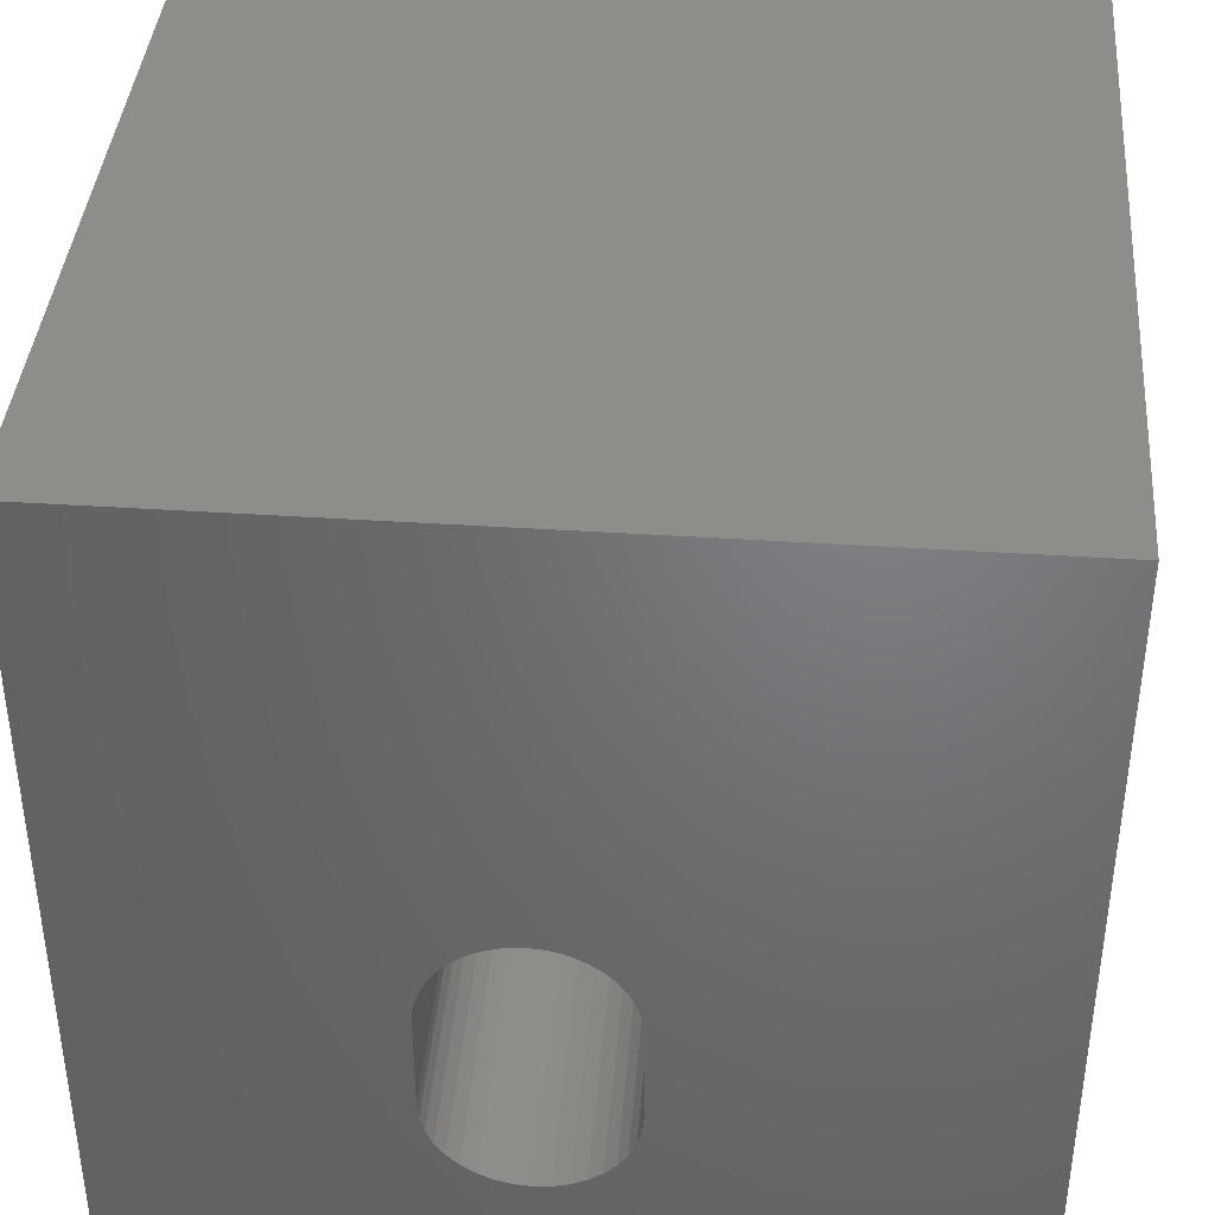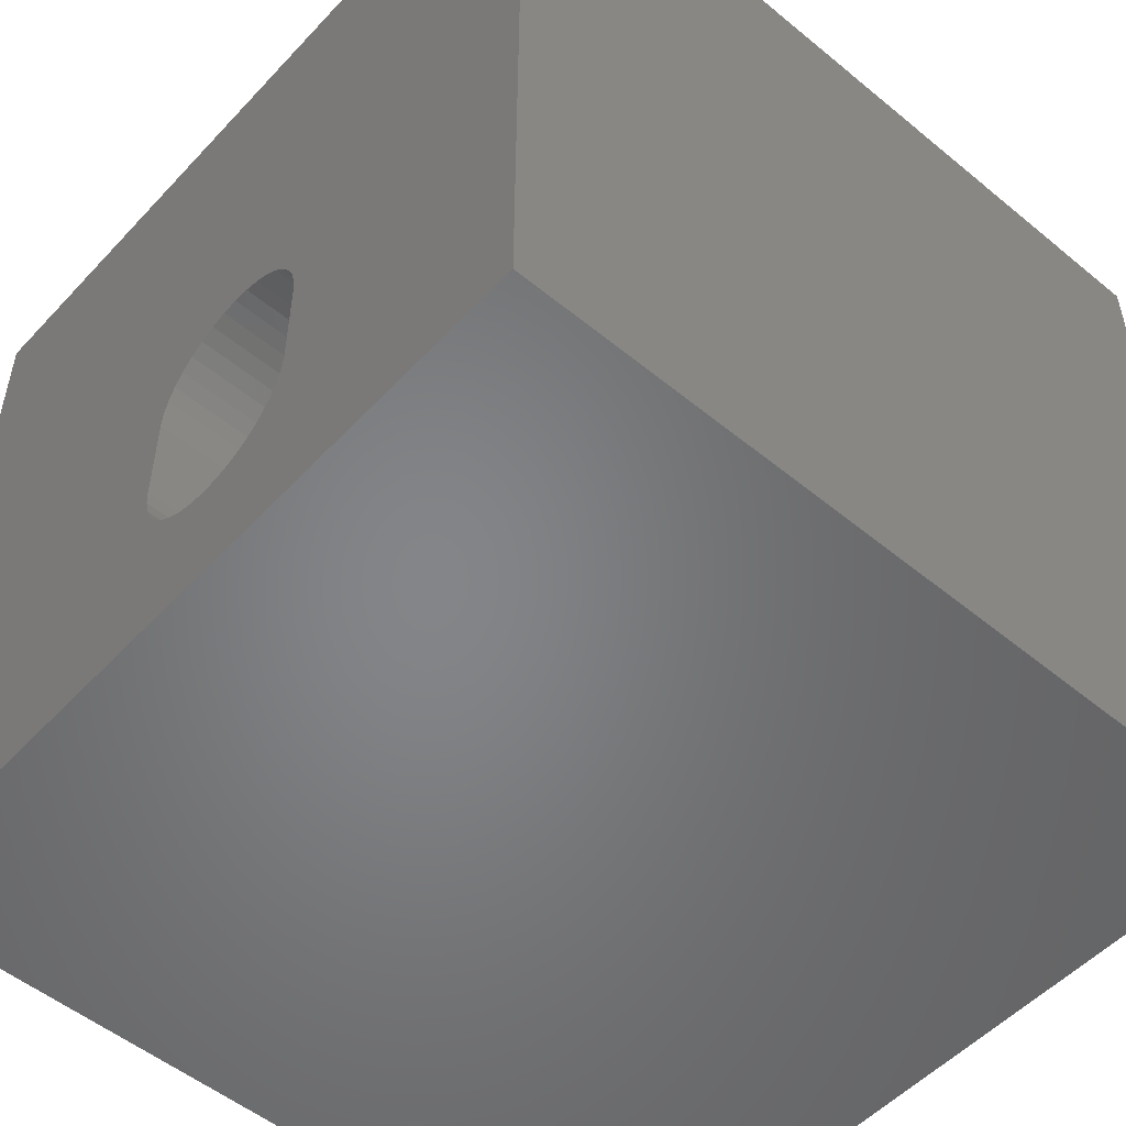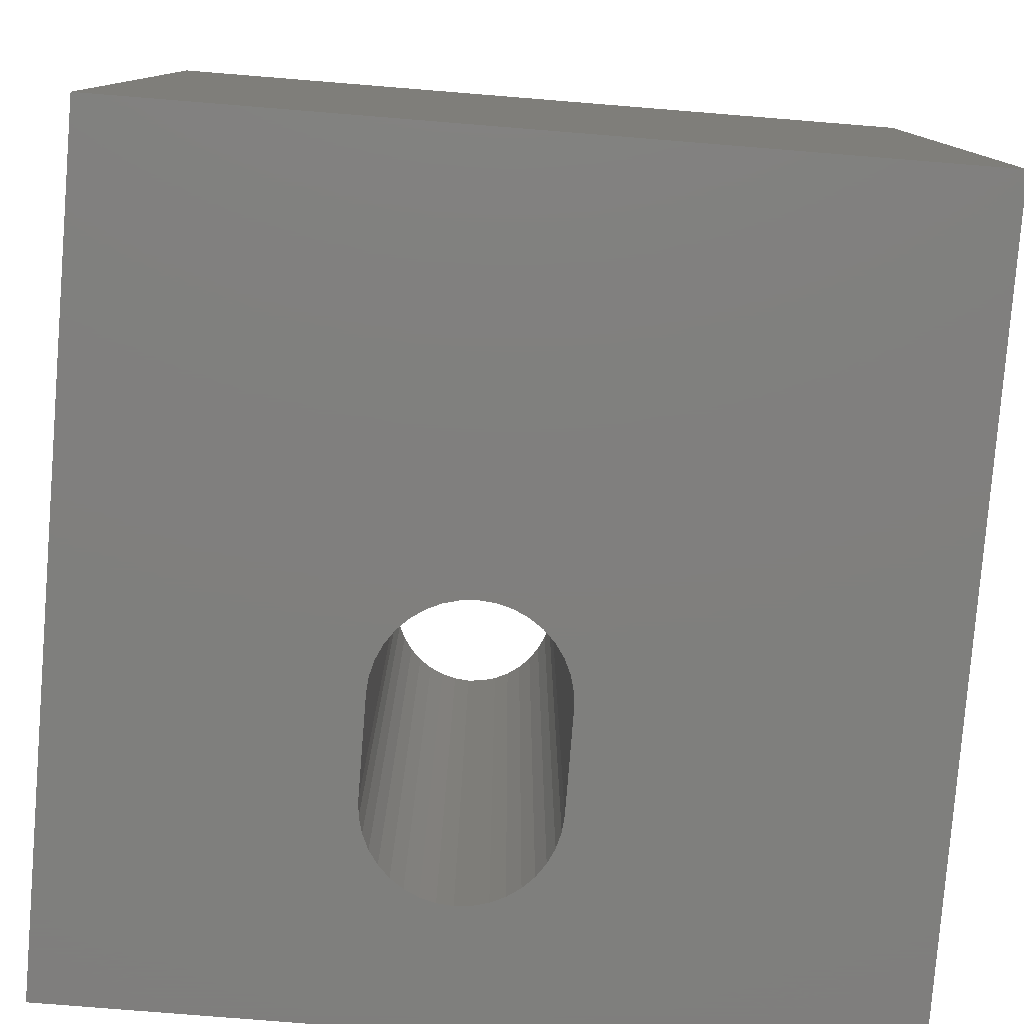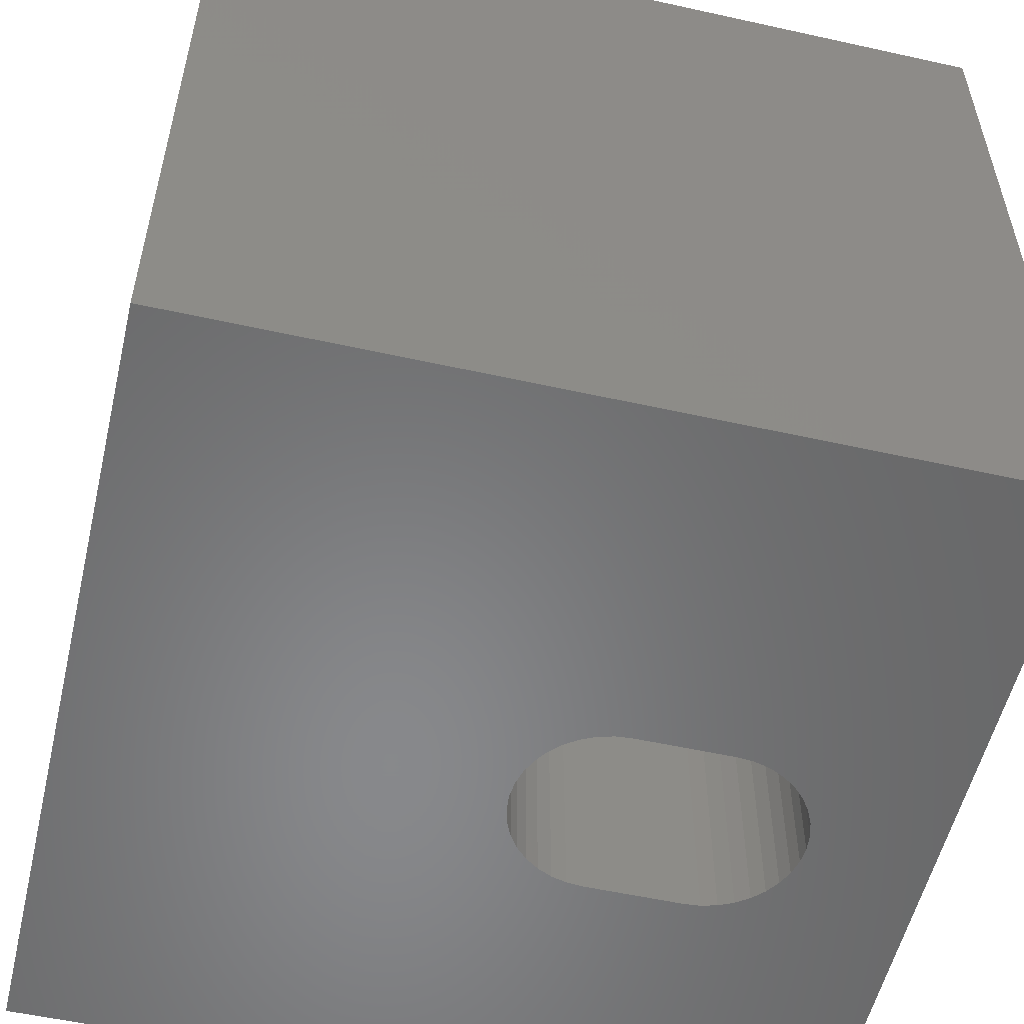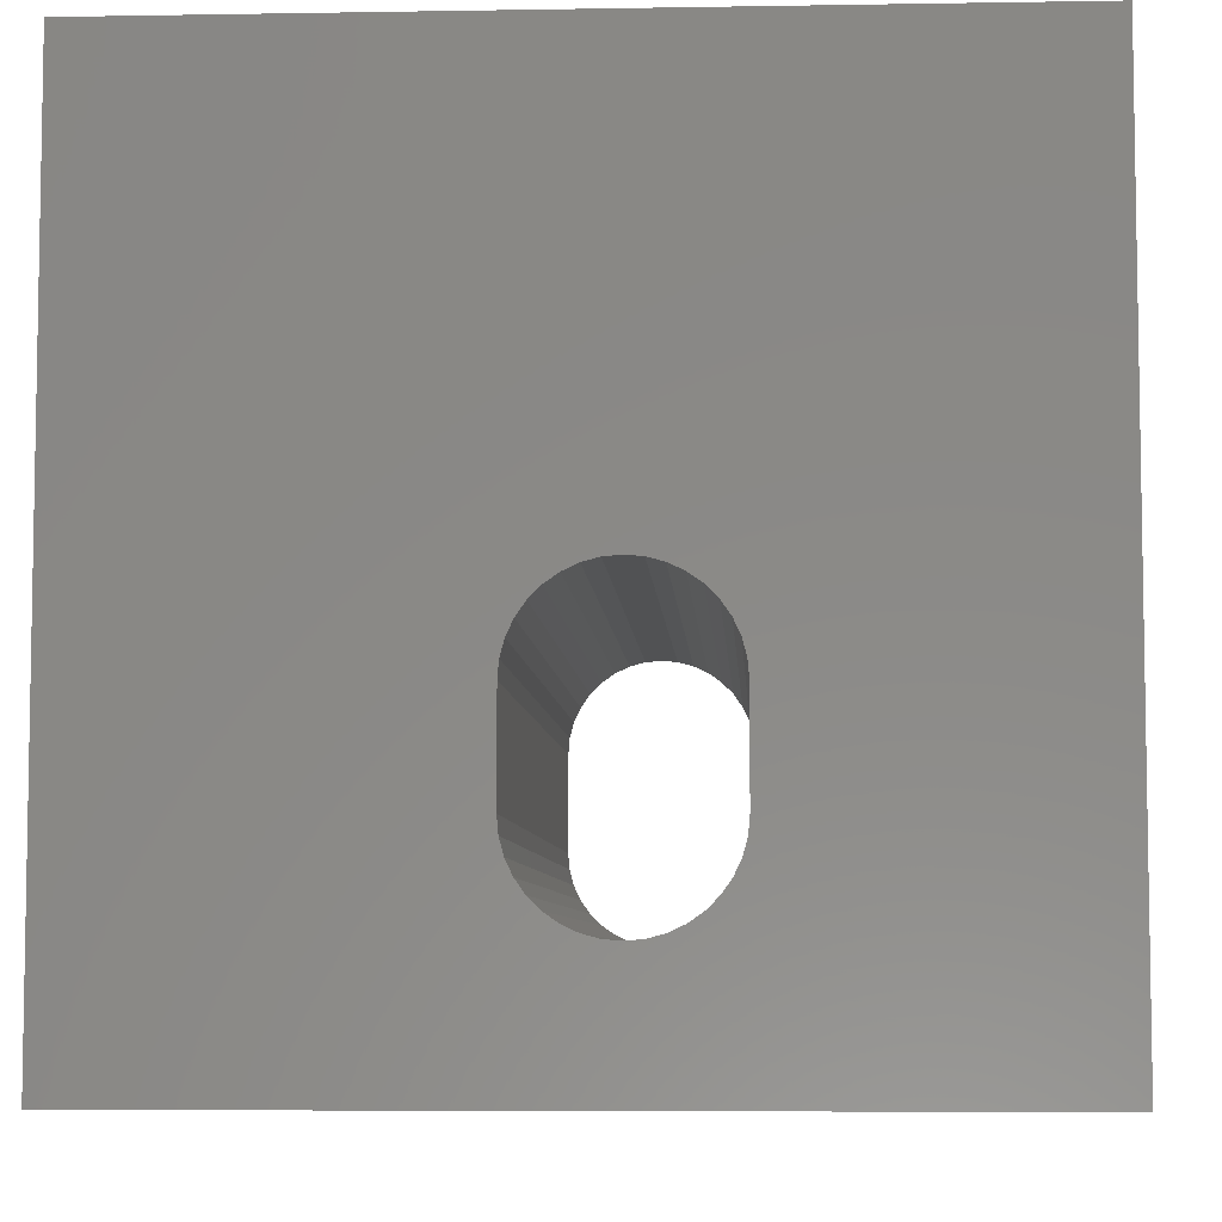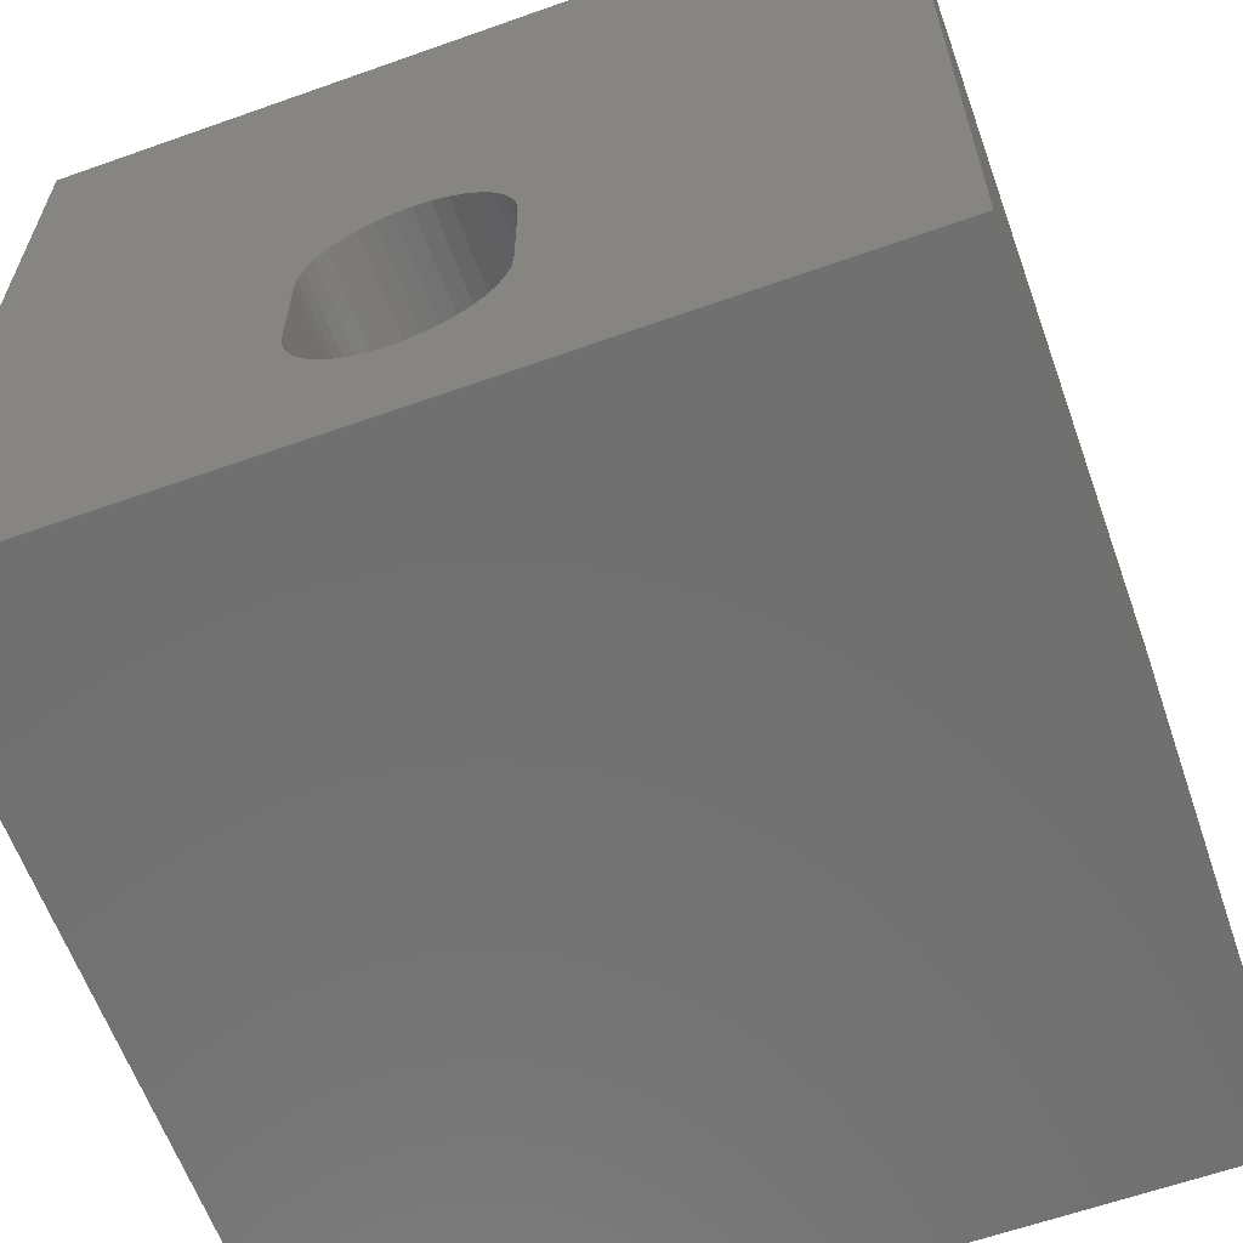
<metadata>
{"format":"stl","ext":"stl","renderer":"f3d","projection":"perspective","resolution":1024,"background":"white","views":[{"elev":39.8,"azim":-175.3,"up":"+Y"},{"elev":-52.4,"azim":48.5,"up":"+Y"},{"elev":-79.3,"azim":175.4,"up":"+Z"},{"elev":-54.9,"azim":-103.2,"up":"+Z"},{"elev":-6.4,"azim":2.9,"up":"+Y"},{"elev":-62.2,"azim":-160.2,"up":"+Y"}]}
</metadata>
<code>
# stl→obj: 84 verts, 168 faces
v 0 10 10
v 0 10 0
v 0 0 10
v 0 0 0
v 10 0 10
v 6.492 2.624 10
v 6.475 2.428 10
v 6.424 2.237 10
v 6.34 2.058 10
v 6.227 1.897 10
v 6.088 1.758 10
v 5.926 1.644 10
v 5.748 1.561 10
v 5.557 1.51 10
v 5.361 1.493 10
v 5.165 1.51 10
v 4.974 1.561 10
v 4.795 1.644 10
v 4.634 1.758 10
v 4.495 1.897 10
v 4.298 4.205 10
v 4.381 4.384 10
v 4.495 4.545 10
v 4.634 4.685 10
v 4.795 4.798 10
v 5.361 4.949 10
v 10 10 10
v 5.165 4.932 10
v 4.974 4.881 10
v 5.557 4.932 10
v 5.748 4.881 10
v 5.926 4.798 10
v 4.381 2.058 10
v 4.298 2.237 10
v 4.247 2.428 10
v 6.088 4.685 10
v 6.227 4.545 10
v 6.34 4.384 10
v 6.424 4.205 10
v 6.475 4.015 10
v 6.492 3.818 10
v 4.23 2.624 10
v 4.23 3.818 10
v 4.247 4.015 10
v 10 10 0
v 10 0 0
v 4.634 1.758 0
v 4.795 1.644 0
v 4.974 1.561 0
v 4.495 4.545 0
v 4.381 4.384 0
v 4.298 2.237 0
v 4.247 2.428 0
v 4.23 2.624 0
v 4.381 2.058 0
v 4.495 1.897 0
v 5.165 1.51 0
v 5.361 1.493 0
v 5.557 1.51 0
v 5.748 1.561 0
v 5.926 1.644 0
v 6.088 1.758 0
v 6.227 1.897 0
v 4.298 4.205 0
v 4.247 4.015 0
v 4.23 3.818 0
v 6.227 4.545 0
v 6.34 4.384 0
v 6.424 4.205 0
v 4.974 4.881 0
v 4.795 4.798 0
v 4.634 4.685 0
v 6.34 2.058 0
v 6.424 2.237 0
v 6.475 2.428 0
v 6.088 4.685 0
v 5.926 4.798 0
v 5.748 4.881 0
v 5.557 4.932 0
v 5.361 4.949 0
v 5.165 4.932 0
v 6.492 2.624 0
v 6.492 3.818 0
v 6.475 4.015 0
f 1 2 3
f 3 2 4
f 5 6 7
f 7 8 5
f 5 8 9
f 5 9 10
f 10 11 5
f 5 11 12
f 5 12 13
f 13 14 5
f 5 14 15
f 5 15 3
f 3 15 16
f 3 16 17
f 17 18 3
f 3 18 19
f 3 19 20
f 1 21 22
f 22 23 1
f 1 23 24
f 1 24 25
f 26 27 28
f 28 27 1
f 28 1 29
f 29 1 25
f 26 30 27
f 27 30 31
f 27 31 32
f 20 33 3
f 3 33 34
f 3 34 35
f 32 36 27
f 27 36 37
f 27 37 38
f 38 39 27
f 27 39 40
f 27 40 5
f 5 40 41
f 5 41 6
f 35 42 3
f 3 42 43
f 3 43 1
f 1 43 44
f 1 44 21
f 45 27 46
f 46 27 5
f 47 48 4
f 4 48 49
f 2 50 51
f 52 4 53
f 53 4 54
f 52 55 4
f 4 55 56
f 4 56 47
f 49 57 4
f 4 57 58
f 4 58 46
f 46 58 59
f 46 59 60
f 60 61 46
f 46 61 62
f 46 62 63
f 51 64 2
f 2 64 65
f 2 65 4
f 4 65 66
f 4 66 54
f 67 45 68
f 68 45 69
f 70 71 2
f 2 71 72
f 2 72 50
f 63 73 46
f 46 73 74
f 46 74 75
f 67 76 45
f 45 76 77
f 45 77 78
f 78 79 45
f 45 79 80
f 45 80 2
f 2 80 81
f 2 81 70
f 75 82 46
f 46 82 83
f 46 83 45
f 45 83 84
f 45 84 69
f 27 45 1
f 1 45 2
f 46 5 4
f 4 5 3
f 54 42 35
f 54 35 53
f 53 35 34
f 53 34 52
f 52 34 33
f 52 33 55
f 55 33 20
f 55 20 56
f 56 20 19
f 56 19 47
f 47 19 18
f 47 18 48
f 48 18 17
f 48 17 49
f 49 17 16
f 49 16 57
f 57 16 15
f 57 15 58
f 58 15 14
f 58 14 59
f 59 14 13
f 59 13 60
f 60 13 12
f 60 12 61
f 61 12 11
f 61 11 62
f 62 11 10
f 62 10 63
f 63 10 9
f 63 9 73
f 73 9 8
f 73 8 74
f 74 8 7
f 74 7 75
f 75 7 6
f 75 6 82
f 54 66 42
f 42 66 43
f 83 41 40
f 83 40 84
f 84 40 39
f 84 39 69
f 69 39 38
f 69 38 68
f 68 38 37
f 68 37 67
f 67 37 36
f 67 36 76
f 76 36 32
f 76 32 77
f 77 32 31
f 77 31 78
f 78 31 30
f 78 30 79
f 79 30 26
f 79 26 80
f 80 26 28
f 80 28 81
f 81 28 29
f 81 29 70
f 70 29 25
f 70 25 71
f 71 25 24
f 71 24 72
f 72 24 23
f 72 23 50
f 50 23 22
f 50 22 51
f 51 22 21
f 51 21 64
f 64 21 44
f 64 44 65
f 65 44 43
f 65 43 66
f 83 82 41
f 41 82 6

</code>
